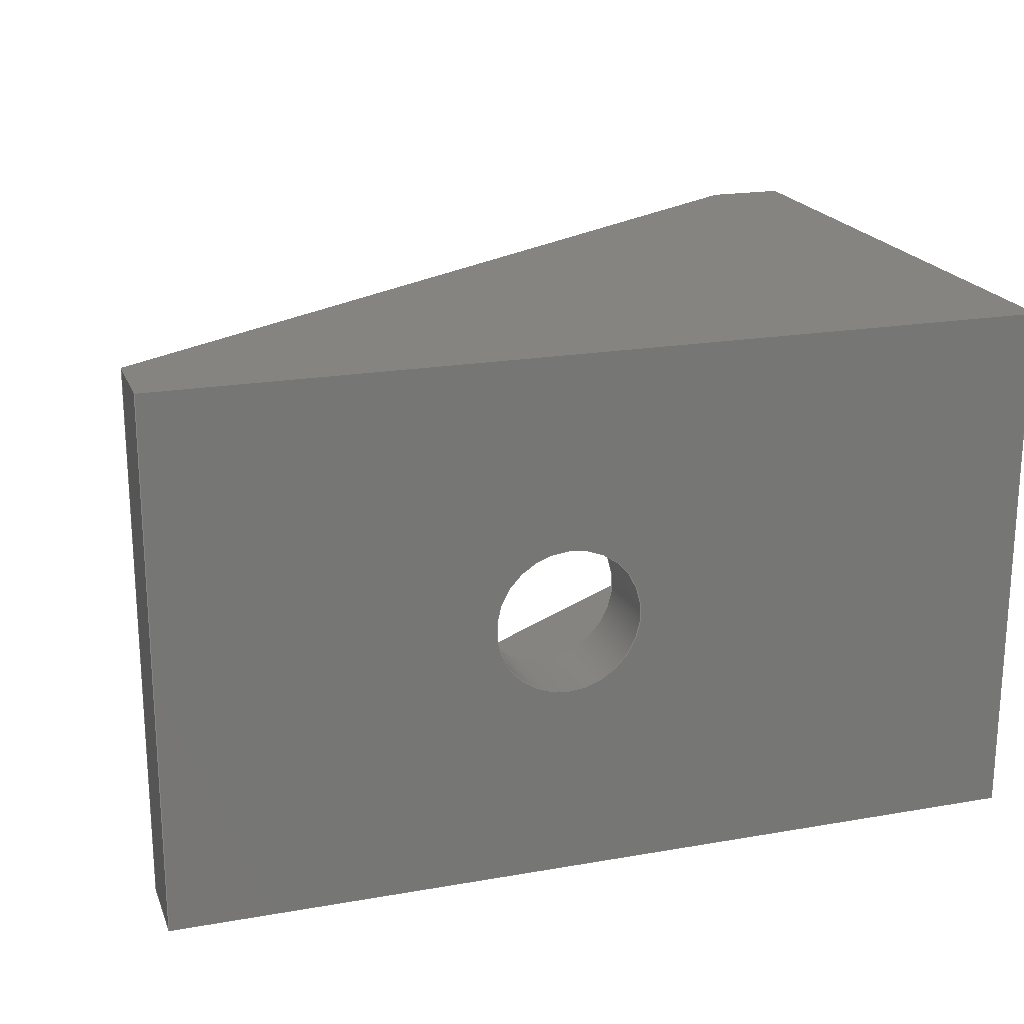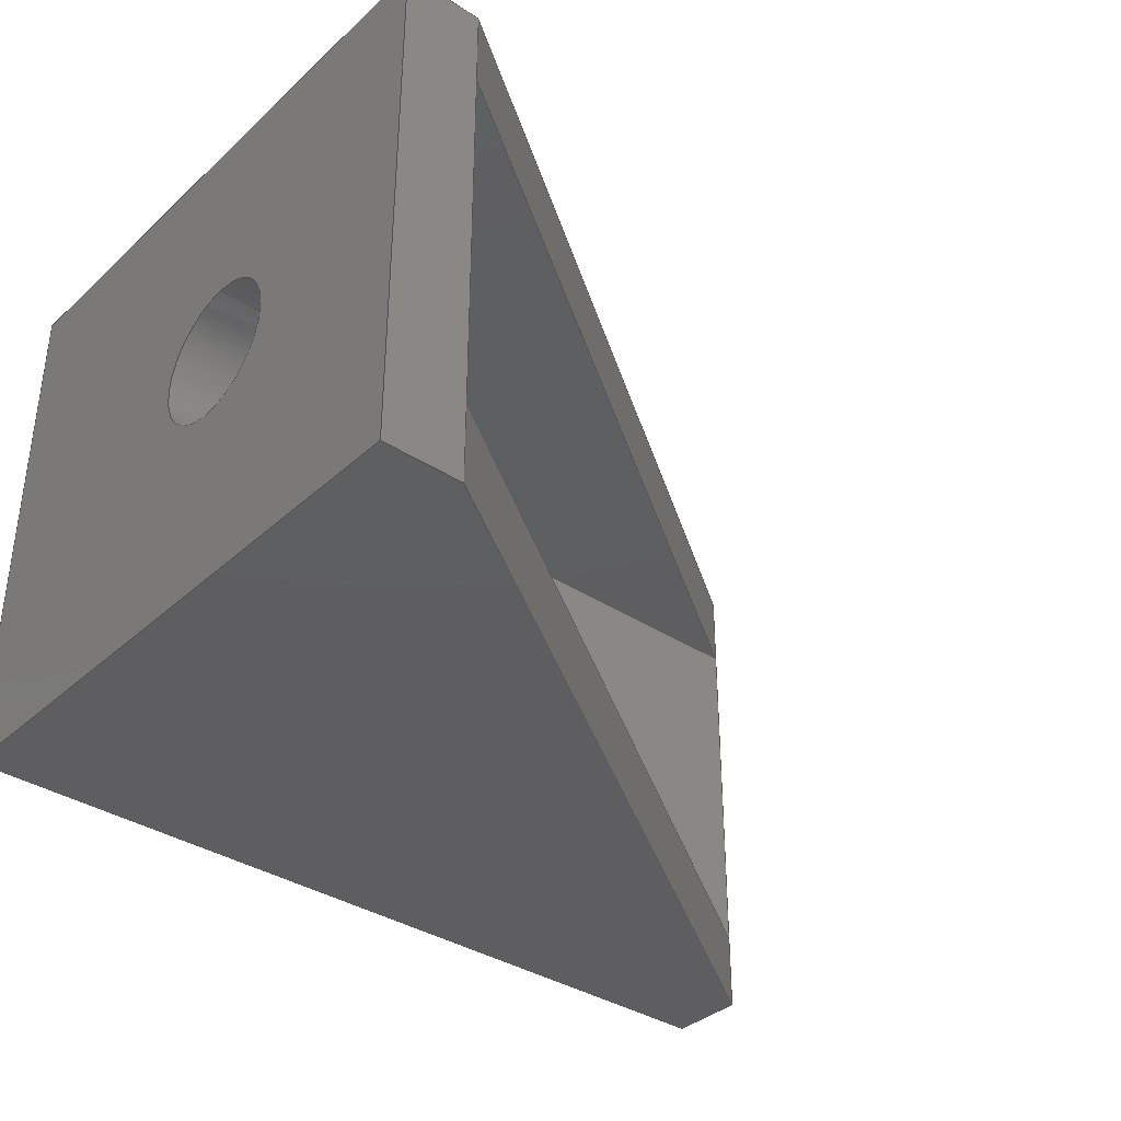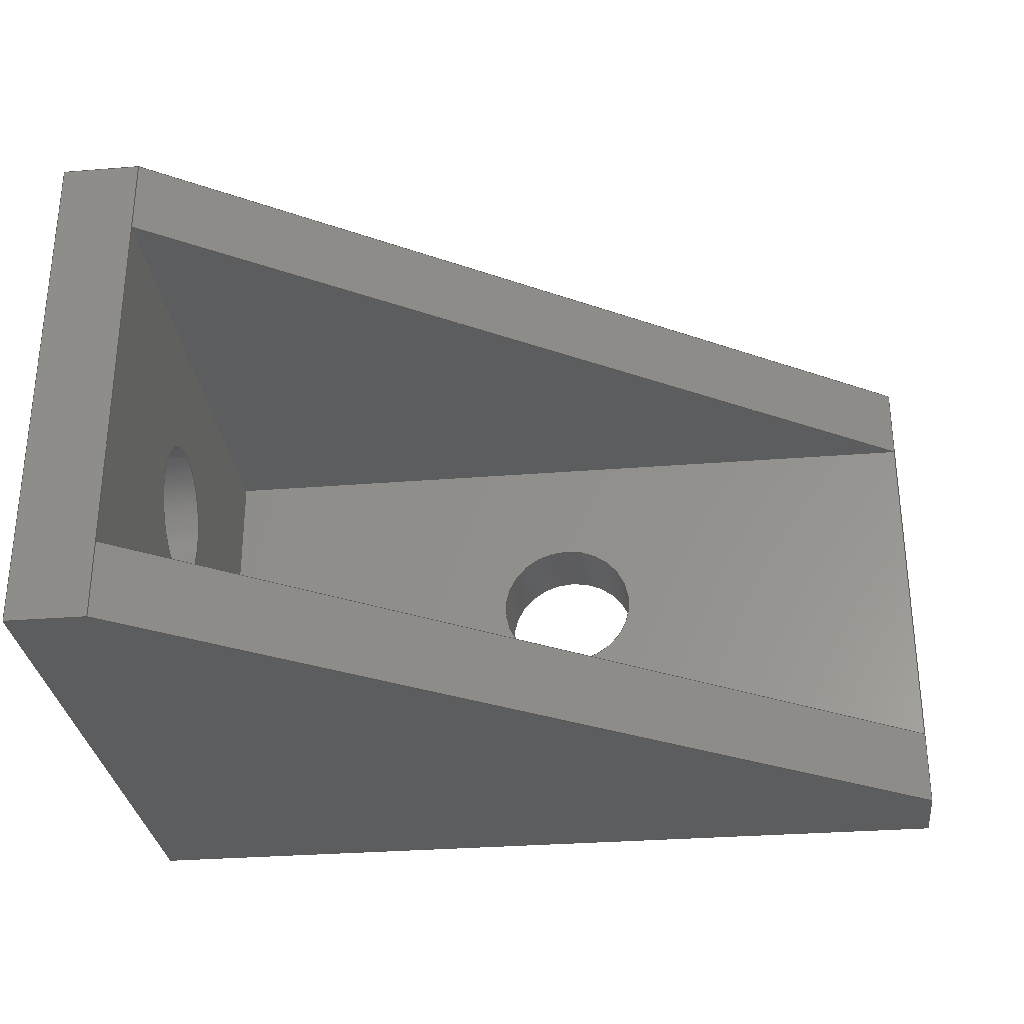
<metadata>
{"format":"step","ext":"step","renderer":"f3d","projection":"perspective","resolution":1024,"background":"white","views":[{"elev":20.3,"azim":-17.7,"up":"+Z"},{"elev":-36.1,"azim":139.5,"up":"+Z"},{"elev":-30.4,"azim":-173.4,"up":"+Z"}]}
</metadata>
<code>
ISO-10303-21;
DATA;
#1=SHAPE_REPRESENTATION_RELATIONSHIP('','',#248,#2);
#2=ADVANCED_BREP_SHAPE_REPRESENTATION('',(#246),#398);
#3=CYLINDRICAL_SURFACE('',#262,0.00275);
#4=CYLINDRICAL_SURFACE('',#263,0.00275);
#5=LINE('',#336,#31);
#6=LINE('',#339,#32);
#7=LINE('',#341,#33);
#8=LINE('',#343,#34);
#9=LINE('',#347,#35);
#10=LINE('',#349,#36);
#11=LINE('',#351,#37);
#12=LINE('',#355,#38);
#13=LINE('',#358,#39);
#14=LINE('',#360,#40);
#15=LINE('',#362,#41);
#16=LINE('',#366,#42);
#17=LINE('',#368,#43);
#18=LINE('',#370,#44);
#19=LINE('',#372,#45);
#20=LINE('',#374,#46);
#21=LINE('',#375,#47);
#22=LINE('',#377,#48);
#23=LINE('',#379,#49);
#24=LINE('',#381,#50);
#25=LINE('',#383,#51);
#26=LINE('',#384,#52);
#27=LINE('',#386,#53);
#28=LINE('',#388,#54);
#29=LINE('',#392,#55);
#30=LINE('',#395,#56);
#31=VECTOR('',#274,1);
#32=VECTOR('',#275,1);
#33=VECTOR('',#276,1);
#34=VECTOR('',#277,1);
#35=VECTOR('',#282,1);
#36=VECTOR('',#283,1);
#37=VECTOR('',#284,1);
#38=VECTOR('',#289,1);
#39=VECTOR('',#290,1);
#40=VECTOR('',#291,1);
#41=VECTOR('',#292,1);
#42=VECTOR('',#297,1);
#43=VECTOR('',#298,1);
#44=VECTOR('',#299,1);
#45=VECTOR('',#302,1);
#46=VECTOR('',#303,1);
#47=VECTOR('',#304,1);
#48=VECTOR('',#305,1);
#49=VECTOR('',#308,1);
#50=VECTOR('',#309,1);
#51=VECTOR('',#310,1);
#52=VECTOR('',#311,1);
#53=VECTOR('',#314,1);
#54=VECTOR('',#317,1);
#55=VECTOR('',#324,1);
#56=VECTOR('',#329,1);
#57=ORIENTED_EDGE('',*,*,#117,.F.);
#58=ORIENTED_EDGE('',*,*,#118,.F.);
#59=ORIENTED_EDGE('',*,*,#119,.T.);
#60=ORIENTED_EDGE('',*,*,#120,.T.);
#61=ORIENTED_EDGE('',*,*,#121,.F.);
#62=ORIENTED_EDGE('',*,*,#122,.F.);
#63=ORIENTED_EDGE('',*,*,#123,.F.);
#64=ORIENTED_EDGE('',*,*,#118,.T.);
#65=ORIENTED_EDGE('',*,*,#124,.T.);
#66=ORIENTED_EDGE('',*,*,#125,.F.);
#67=ORIENTED_EDGE('',*,*,#126,.F.);
#68=ORIENTED_EDGE('',*,*,#127,.F.);
#69=ORIENTED_EDGE('',*,*,#128,.F.);
#70=ORIENTED_EDGE('',*,*,#129,.T.);
#71=ORIENTED_EDGE('',*,*,#130,.T.);
#72=ORIENTED_EDGE('',*,*,#131,.T.);
#73=ORIENTED_EDGE('',*,*,#132,.T.);
#74=ORIENTED_EDGE('',*,*,#133,.F.);
#75=ORIENTED_EDGE('',*,*,#134,.F.);
#76=ORIENTED_EDGE('',*,*,#128,.T.);
#77=ORIENTED_EDGE('',*,*,#135,.F.);
#78=ORIENTED_EDGE('',*,*,#136,.F.);
#79=ORIENTED_EDGE('',*,*,#120,.F.);
#80=ORIENTED_EDGE('',*,*,#137,.F.);
#81=ORIENTED_EDGE('',*,*,#138,.T.);
#82=ORIENTED_EDGE('',*,*,#133,.T.);
#83=ORIENTED_EDGE('',*,*,#139,.F.);
#84=ORIENTED_EDGE('',*,*,#130,.F.);
#85=ORIENTED_EDGE('',*,*,#140,.T.);
#86=ORIENTED_EDGE('',*,*,#141,.T.);
#87=ORIENTED_EDGE('',*,*,#125,.T.);
#88=ORIENTED_EDGE('',*,*,#142,.T.);
#89=ORIENTED_EDGE('',*,*,#138,.F.);
#90=ORIENTED_EDGE('',*,*,#143,.F.);
#91=ORIENTED_EDGE('',*,*,#140,.F.);
#92=ORIENTED_EDGE('',*,*,#129,.F.);
#93=ORIENTED_EDGE('',*,*,#134,.T.);
#94=ORIENTED_EDGE('',*,*,#144,.T.);
#95=ORIENTED_EDGE('',*,*,#135,.T.);
#96=ORIENTED_EDGE('',*,*,#132,.F.);
#97=ORIENTED_EDGE('',*,*,#127,.T.);
#98=ORIENTED_EDGE('',*,*,#139,.T.);
#99=ORIENTED_EDGE('',*,*,#126,.T.);
#100=ORIENTED_EDGE('',*,*,#122,.T.);
#101=ORIENTED_EDGE('',*,*,#117,.T.);
#102=ORIENTED_EDGE('',*,*,#131,.F.);
#103=ORIENTED_EDGE('',*,*,#144,.F.);
#104=ORIENTED_EDGE('',*,*,#142,.F.);
#105=ORIENTED_EDGE('',*,*,#145,.T.);
#106=ORIENTED_EDGE('',*,*,#136,.T.);
#107=ORIENTED_EDGE('',*,*,#124,.F.);
#108=ORIENTED_EDGE('',*,*,#121,.T.);
#109=ORIENTED_EDGE('',*,*,#145,.F.);
#110=ORIENTED_EDGE('',*,*,#143,.T.);
#111=ORIENTED_EDGE('',*,*,#137,.T.);
#112=ORIENTED_EDGE('',*,*,#146,.F.);
#113=ORIENTED_EDGE('',*,*,#141,.F.);
#114=ORIENTED_EDGE('',*,*,#146,.T.);
#115=ORIENTED_EDGE('',*,*,#119,.F.);
#116=ORIENTED_EDGE('',*,*,#123,.T.);
#117=EDGE_CURVE('',#147,#147,#167,.T.);
#118=EDGE_CURVE('',#148,#149,#5,.T.);
#119=EDGE_CURVE('',#148,#150,#6,.T.);
#120=EDGE_CURVE('',#150,#151,#7,.T.);
#121=EDGE_CURVE('',#149,#151,#8,.T.);
#122=EDGE_CURVE('',#152,#152,#168,.T.);
#123=EDGE_CURVE('',#148,#153,#9,.T.);
#124=EDGE_CURVE('',#149,#154,#10,.T.);
#125=EDGE_CURVE('',#153,#154,#11,.T.);
#126=EDGE_CURVE('',#155,#155,#169,.T.);
#127=EDGE_CURVE('',#156,#157,#12,.T.);
#128=EDGE_CURVE('',#158,#156,#13,.T.);
#129=EDGE_CURVE('',#158,#159,#14,.T.);
#130=EDGE_CURVE('',#159,#157,#15,.T.);
#131=EDGE_CURVE('',#160,#160,#170,.T.);
#132=EDGE_CURVE('',#156,#161,#16,.T.);
#133=EDGE_CURVE('',#162,#161,#17,.T.);
#134=EDGE_CURVE('',#158,#162,#18,.T.);
#135=EDGE_CURVE('',#163,#161,#19,.T.);
#136=EDGE_CURVE('',#151,#163,#20,.T.);
#137=EDGE_CURVE('',#164,#150,#21,.T.);
#138=EDGE_CURVE('',#164,#162,#22,.T.);
#139=EDGE_CURVE('',#157,#165,#23,.T.);
#140=EDGE_CURVE('',#159,#166,#24,.T.);
#141=EDGE_CURVE('',#166,#153,#25,.T.);
#142=EDGE_CURVE('',#154,#165,#26,.T.);
#143=EDGE_CURVE('',#166,#164,#27,.T.);
#144=EDGE_CURVE('',#165,#163,#28,.T.);
#145=EDGE_CURVE('',#154,#151,#29,.T.);
#146=EDGE_CURVE('',#153,#150,#30,.T.);
#147=VERTEX_POINT('',#335);
#148=VERTEX_POINT('',#337);
#149=VERTEX_POINT('',#338);
#150=VERTEX_POINT('',#340);
#151=VERTEX_POINT('',#342);
#152=VERTEX_POINT('',#346);
#153=VERTEX_POINT('',#348);
#154=VERTEX_POINT('',#350);
#155=VERTEX_POINT('',#354);
#156=VERTEX_POINT('',#356);
#157=VERTEX_POINT('',#357);
#158=VERTEX_POINT('',#359);
#159=VERTEX_POINT('',#361);
#160=VERTEX_POINT('',#365);
#161=VERTEX_POINT('',#367);
#162=VERTEX_POINT('',#369);
#163=VERTEX_POINT('',#373);
#164=VERTEX_POINT('',#376);
#165=VERTEX_POINT('',#380);
#166=VERTEX_POINT('',#382);
#167=CIRCLE('',#251,0.00275);
#168=CIRCLE('',#253,0.00275);
#169=CIRCLE('',#255,0.00275);
#170=CIRCLE('',#257,0.00275);
#171=EDGE_LOOP('',(#57));
#172=EDGE_LOOP('',(#58,#59,#60,#61));
#173=EDGE_LOOP('',(#62));
#174=EDGE_LOOP('',(#63,#64,#65,#66));
#175=EDGE_LOOP('',(#67));
#176=EDGE_LOOP('',(#68,#69,#70,#71));
#177=EDGE_LOOP('',(#72));
#178=EDGE_LOOP('',(#73,#74,#75,#76));
#179=EDGE_LOOP('',(#77,#78,#79,#80,#81,#82));
#180=EDGE_LOOP('',(#83,#84,#85,#86,#87,#88));
#181=EDGE_LOOP('',(#89,#90,#91,#92,#93));
#182=EDGE_LOOP('',(#94,#95,#96,#97,#98));
#183=EDGE_LOOP('',(#99));
#184=EDGE_LOOP('',(#100));
#185=EDGE_LOOP('',(#101));
#186=EDGE_LOOP('',(#102));
#187=EDGE_LOOP('',(#103,#104,#105,#106));
#188=EDGE_LOOP('',(#107,#108,#109));
#189=EDGE_LOOP('',(#110,#111,#112,#113));
#190=EDGE_LOOP('',(#114,#115,#116));
#191=FACE_BOUND('',#171,.T.);
#192=FACE_BOUND('',#172,.T.);
#193=FACE_BOUND('',#173,.T.);
#194=FACE_BOUND('',#174,.T.);
#195=FACE_BOUND('',#175,.T.);
#196=FACE_BOUND('',#176,.T.);
#197=FACE_BOUND('',#177,.T.);
#198=FACE_BOUND('',#178,.T.);
#199=FACE_BOUND('',#179,.T.);
#200=FACE_BOUND('',#180,.T.);
#201=FACE_BOUND('',#181,.T.);
#202=FACE_BOUND('',#182,.T.);
#203=FACE_BOUND('',#183,.T.);
#204=FACE_BOUND('',#184,.T.);
#205=FACE_BOUND('',#185,.T.);
#206=FACE_BOUND('',#186,.T.);
#207=FACE_BOUND('',#187,.T.);
#208=FACE_BOUND('',#188,.T.);
#209=FACE_BOUND('',#189,.T.);
#210=FACE_BOUND('',#190,.T.);
#211=PLANE('',#250);
#212=PLANE('',#252);
#213=PLANE('',#254);
#214=PLANE('',#256);
#215=PLANE('',#258);
#216=PLANE('',#259);
#217=PLANE('',#260);
#218=PLANE('',#261);
#219=PLANE('',#264);
#220=PLANE('',#265);
#221=PLANE('',#266);
#222=PLANE('',#267);
#223=ADVANCED_FACE('',(#191,#192),#211,.T.);
#224=ADVANCED_FACE('',(#193,#194),#212,.F.);
#225=ADVANCED_FACE('',(#195,#196),#213,.T.);
#226=ADVANCED_FACE('',(#197,#198),#214,.F.);
#227=ADVANCED_FACE('',(#199),#215,.T.);
#228=ADVANCED_FACE('',(#200),#216,.T.);
#229=ADVANCED_FACE('',(#201),#217,.T.);
#230=ADVANCED_FACE('',(#202),#218,.F.);
#231=ADVANCED_FACE('',(#203,#204),#3,.F.);
#232=ADVANCED_FACE('',(#205,#206),#4,.F.);
#233=ADVANCED_FACE('',(#207),#219,.T.);
#234=ADVANCED_FACE('',(#208),#220,.F.);
#235=ADVANCED_FACE('',(#209),#221,.F.);
#236=ADVANCED_FACE('',(#210),#222,.F.);
#237=CLOSED_SHELL('',(#223,#224,#225,#226,#227,#228,#229,#230,#231,#232,
#233,#234,#235,#236));
#238=STYLED_ITEM('',(#239),#246);
#239=PRESENTATION_STYLE_ASSIGNMENT((#240));
#240=SURFACE_STYLE_USAGE(.BOTH.,#241);
#241=SURFACE_SIDE_STYLE('',(#242));
#242=SURFACE_STYLE_FILL_AREA(#243);
#243=FILL_AREA_STYLE('',(#244));
#244=FILL_AREA_STYLE_COLOUR('',#245);
#245=COLOUR_RGB('',0.2314,0.3804,0.7059);
#246=MANIFOLD_SOLID_BREP('Short',#237);
#247=SHAPE_DEFINITION_REPRESENTATION(#403,#248);
#248=SHAPE_REPRESENTATION('Short',(#249),#398);
#249=AXIS2_PLACEMENT_3D('',#332,#268,#269);
#250=AXIS2_PLACEMENT_3D('',#333,#270,#271);
#251=AXIS2_PLACEMENT_3D('',#334,#272,#273);
#252=AXIS2_PLACEMENT_3D('',#344,#278,#279);
#253=AXIS2_PLACEMENT_3D('',#345,#280,#281);
#254=AXIS2_PLACEMENT_3D('',#352,#285,#286);
#255=AXIS2_PLACEMENT_3D('',#353,#287,#288);
#256=AXIS2_PLACEMENT_3D('',#363,#293,#294);
#257=AXIS2_PLACEMENT_3D('',#364,#295,#296);
#258=AXIS2_PLACEMENT_3D('',#371,#300,#301);
#259=AXIS2_PLACEMENT_3D('',#378,#306,#307);
#260=AXIS2_PLACEMENT_3D('',#385,#312,#313);
#261=AXIS2_PLACEMENT_3D('',#387,#315,#316);
#262=AXIS2_PLACEMENT_3D('',#389,#318,#319);
#263=AXIS2_PLACEMENT_3D('',#390,#320,#321);
#264=AXIS2_PLACEMENT_3D('',#391,#322,#323);
#265=AXIS2_PLACEMENT_3D('',#393,#325,#326);
#266=AXIS2_PLACEMENT_3D('',#394,#327,#328);
#267=AXIS2_PLACEMENT_3D('',#396,#330,#331);
#268=DIRECTION('',(0,0,1));
#269=DIRECTION('',(1,0,0));
#270=DIRECTION('',(-1,0,0));
#271=DIRECTION('',(0,0,1));
#272=DIRECTION('',(-1,0,0));
#273=DIRECTION('',(0,0,1));
#274=DIRECTION('',(0,0,-1));
#275=DIRECTION('',(0,1,0));
#276=DIRECTION('',(0,0,-1));
#277=DIRECTION('',(0,1,0));
#278=DIRECTION('',(0,-1,0));
#279=DIRECTION('',(0,0,-1));
#280=DIRECTION('',(0,1,0));
#281=DIRECTION('',(0,0,1));
#282=DIRECTION('',(-1,0,0));
#283=DIRECTION('',(-1,0,0));
#284=DIRECTION('',(0,0,-1));
#285=DIRECTION('',(0,-1,0));
#286=DIRECTION('',(0,0,-1));
#287=DIRECTION('',(0,-1,0));
#288=DIRECTION('',(0,0,-1));
#289=DIRECTION('',(-1,0,0));
#290=DIRECTION('',(0,0,-1));
#291=DIRECTION('',(-1,0,0));
#292=DIRECTION('',(0,0,-1));
#293=DIRECTION('',(-1,7.228e-17,0));
#294=DIRECTION('',(-7.228e-17,-1,0));
#295=DIRECTION('',(-1,7.228e-17,0));
#296=DIRECTION('',(-7.228e-17,-1,0));
#297=DIRECTION('',(7.228e-17,1,0));
#298=DIRECTION('',(0,0,-1));
#299=DIRECTION('',(7.228e-17,1,0));
#300=DIRECTION('',(0,1,0));
#301=DIRECTION('',(0,0,1));
#302=DIRECTION('',(1,0,0));
#303=DIRECTION('',(0,0,-1));
#304=DIRECTION('',(0,0,-1));
#305=DIRECTION('',(1,0,0));
#306=DIRECTION('',(-1,0,0));
#307=DIRECTION('',(0,0,1));
#308=DIRECTION('',(0,1,0));
#309=DIRECTION('',(0,1,0));
#310=DIRECTION('',(0,0,-1));
#311=DIRECTION('',(0,0,-1));
#312=DIRECTION('',(0,0,1));
#313=DIRECTION('',(1,0,0));
#314=DIRECTION('',(0.8321,0.5547,0));
#315=DIRECTION('',(0,0,1));
#316=DIRECTION('',(1,0,0));
#317=DIRECTION('',(0.8321,0.5547,0));
#318=DIRECTION('',(0,1,0));
#319=DIRECTION('',(0,0,1));
#320=DIRECTION('',(-1,0,0));
#321=DIRECTION('',(0,0,1));
#322=DIRECTION('',(-0.5547,0.8321,0));
#323=DIRECTION('',(-0.8321,-0.5547,0));
#324=DIRECTION('',(0.8321,0.5547,0));
#325=DIRECTION('',(0,0,-1));
#326=DIRECTION('',(1,0,0));
#327=DIRECTION('',(0.5547,-0.8321,0));
#328=DIRECTION('',(0.8321,0.5547,0));
#329=DIRECTION('',(0.8321,0.5547,0));
#330=DIRECTION('',(0,0,1));
#331=DIRECTION('',(1,0,0));
#332=CARTESIAN_POINT('',(0,0,0));
#333=CARTESIAN_POINT('',(-0.0015,0.0115,0.02));
#334=CARTESIAN_POINT('',(-0.0015,0.0115,0.01));
#335=CARTESIAN_POINT('',(-0.0015,0.0115,0.01275));
#336=CARTESIAN_POINT('',(-0.0015,0.0015,0.02));
#337=CARTESIAN_POINT('',(-0.0015,0.0015,0.017));
#338=CARTESIAN_POINT('',(-0.0015,0.0015,0.003));
#339=CARTESIAN_POINT('',(-0.0015,0.0115,0.017));
#340=CARTESIAN_POINT('',(-0.0015,0.0215,0.017));
#341=CARTESIAN_POINT('',(-0.0015,0.0215,0.02));
#342=CARTESIAN_POINT('',(-0.0015,0.0215,0.003));
#343=CARTESIAN_POINT('',(-0.0015,0.0115,0.003));
#344=CARTESIAN_POINT('',(-0.0165,0.0015,0.02));
#345=CARTESIAN_POINT('',(-0.0165,0.0015,0.01));
#346=CARTESIAN_POINT('',(-0.0165,0.0015,0.01275));
#347=CARTESIAN_POINT('',(-0.0165,0.0015,0.017));
#348=CARTESIAN_POINT('',(-0.0315,0.0015,0.017));
#349=CARTESIAN_POINT('',(-0.0165,0.0015,0.003));
#350=CARTESIAN_POINT('',(-0.0315,0.0015,0.003));
#351=CARTESIAN_POINT('',(-0.0315,0.0015,0.02));
#352=CARTESIAN_POINT('',(-0.0165,-0.0015,0.02));
#353=CARTESIAN_POINT('',(-0.0165,-0.0015,0.01));
#354=CARTESIAN_POINT('',(-0.0165,-0.0015,0.00725));
#355=CARTESIAN_POINT('',(-0.0165,-0.0015,0));
#356=CARTESIAN_POINT('',(0.0015,-0.0015,0));
#357=CARTESIAN_POINT('',(-0.0315,-0.0015,0));
#358=CARTESIAN_POINT('',(0.0015,-0.0015,0.02));
#359=CARTESIAN_POINT('',(0.0015,-0.0015,0.02));
#360=CARTESIAN_POINT('',(-0.0165,-0.0015,0.02));
#361=CARTESIAN_POINT('',(-0.0315,-0.0015,0.02));
#362=CARTESIAN_POINT('',(-0.0315,-0.0015,0.02));
#363=CARTESIAN_POINT('',(0.0015,0,0.02));
#364=CARTESIAN_POINT('',(0.0015,0.0115,0.01));
#365=CARTESIAN_POINT('',(0.0015,0.00875,0.01));
#366=CARTESIAN_POINT('',(0.0015,0,0));
#367=CARTESIAN_POINT('',(0.0015,0.0215,0));
#368=CARTESIAN_POINT('',(0.0015,0.0215,0.02));
#369=CARTESIAN_POINT('',(0.0015,0.0215,0.02));
#370=CARTESIAN_POINT('',(0.0015,0,0.02));
#371=CARTESIAN_POINT('',(-5.855e-18,0.0215,0.02));
#372=CARTESIAN_POINT('',(-5.855e-18,0.0215,0));
#373=CARTESIAN_POINT('',(-0.0015,0.0215,0));
#374=CARTESIAN_POINT('',(-0.0015,0.0215,0.003));
#375=CARTESIAN_POINT('',(-0.0015,0.0215,0.02));
#376=CARTESIAN_POINT('',(-0.0015,0.0215,0.02));
#377=CARTESIAN_POINT('',(-5.855e-18,0.0215,0.02));
#378=CARTESIAN_POINT('',(-0.0315,-2.168e-18,0.02));
#379=CARTESIAN_POINT('',(-0.0315,-2.168e-18,0));
#380=CARTESIAN_POINT('',(-0.0315,0.0015,0));
#381=CARTESIAN_POINT('',(-0.0315,-2.168e-18,0.02));
#382=CARTESIAN_POINT('',(-0.0315,0.0015,0.02));
#383=CARTESIAN_POINT('',(-0.0315,0.0015,0.02));
#384=CARTESIAN_POINT('',(-0.0315,0.0015,0.003));
#385=CARTESIAN_POINT('',(-0.015,0.01,0.02));
#386=CARTESIAN_POINT('',(-0.0165,0.0115,0.02));
#387=CARTESIAN_POINT('',(-0.015,0.01,0));
#388=CARTESIAN_POINT('',(-0.0165,0.0115,0));
#389=CARTESIAN_POINT('',(-0.0165,-0.0235,0.01));
#390=CARTESIAN_POINT('',(0.0235,0.0115,0.01));
#391=CARTESIAN_POINT('',(-0.0165,0.0115,0.003));
#392=CARTESIAN_POINT('',(-0.0165,0.0115,0.003));
#393=CARTESIAN_POINT('',(-0.015,0.01,0.003));
#394=CARTESIAN_POINT('',(-0.0165,0.0115,0.017));
#395=CARTESIAN_POINT('',(-0.0165,0.0115,0.017));
#396=CARTESIAN_POINT('',(-0.015,0.01,0.017));
#397=MECHANICAL_DESIGN_GEOMETRIC_PRESENTATION_REPRESENTATION('',(#238),
#398);
#398=(
GEOMETRIC_REPRESENTATION_CONTEXT(3)
GLOBAL_UNCERTAINTY_ASSIGNED_CONTEXT((#399))
GLOBAL_UNIT_ASSIGNED_CONTEXT((#402,#401,#400))
REPRESENTATION_CONTEXT('Short','TOP_LEVEL_ASSEMBLY_PART')
);
#399=UNCERTAINTY_MEASURE_WITH_UNIT(LENGTH_MEASURE(5e-06),#402,
'DISTANCE_ACCURACY_VALUE','Maximum Tolerance applied to model');
#400=(
NAMED_UNIT(*)
SI_UNIT($,.STERADIAN.)
SOLID_ANGLE_UNIT()
);
#401=(
NAMED_UNIT(*)
PLANE_ANGLE_UNIT()
SI_UNIT($,.RADIAN.)
);
#402=(
LENGTH_UNIT()
NAMED_UNIT(*)
SI_UNIT($,.METRE.)
);
#403=PRODUCT_DEFINITION_SHAPE('','',#404);
#404=PRODUCT_DEFINITION('','',#406,#405);
#405=PRODUCT_DEFINITION_CONTEXT('',#412,'design');
#406=PRODUCT_DEFINITION_FORMATION_WITH_SPECIFIED_SOURCE('','',#408,
 .NOT_KNOWN.);
#407=PRODUCT_RELATED_PRODUCT_CATEGORY('','',(#408));
#408=PRODUCT('Short','Short','Short',(#410));
#409=PRODUCT_CATEGORY('','');
#410=PRODUCT_CONTEXT('',#412,'mechanical');
#411=APPLICATION_PROTOCOL_DEFINITION('international standard',
'ap242_managed_model_based_3d_engineering',2011,#412);
#412=APPLICATION_CONTEXT('managed model based 3d engineering');
ENDSEC;
END-ISO-10303-21;

</code>
